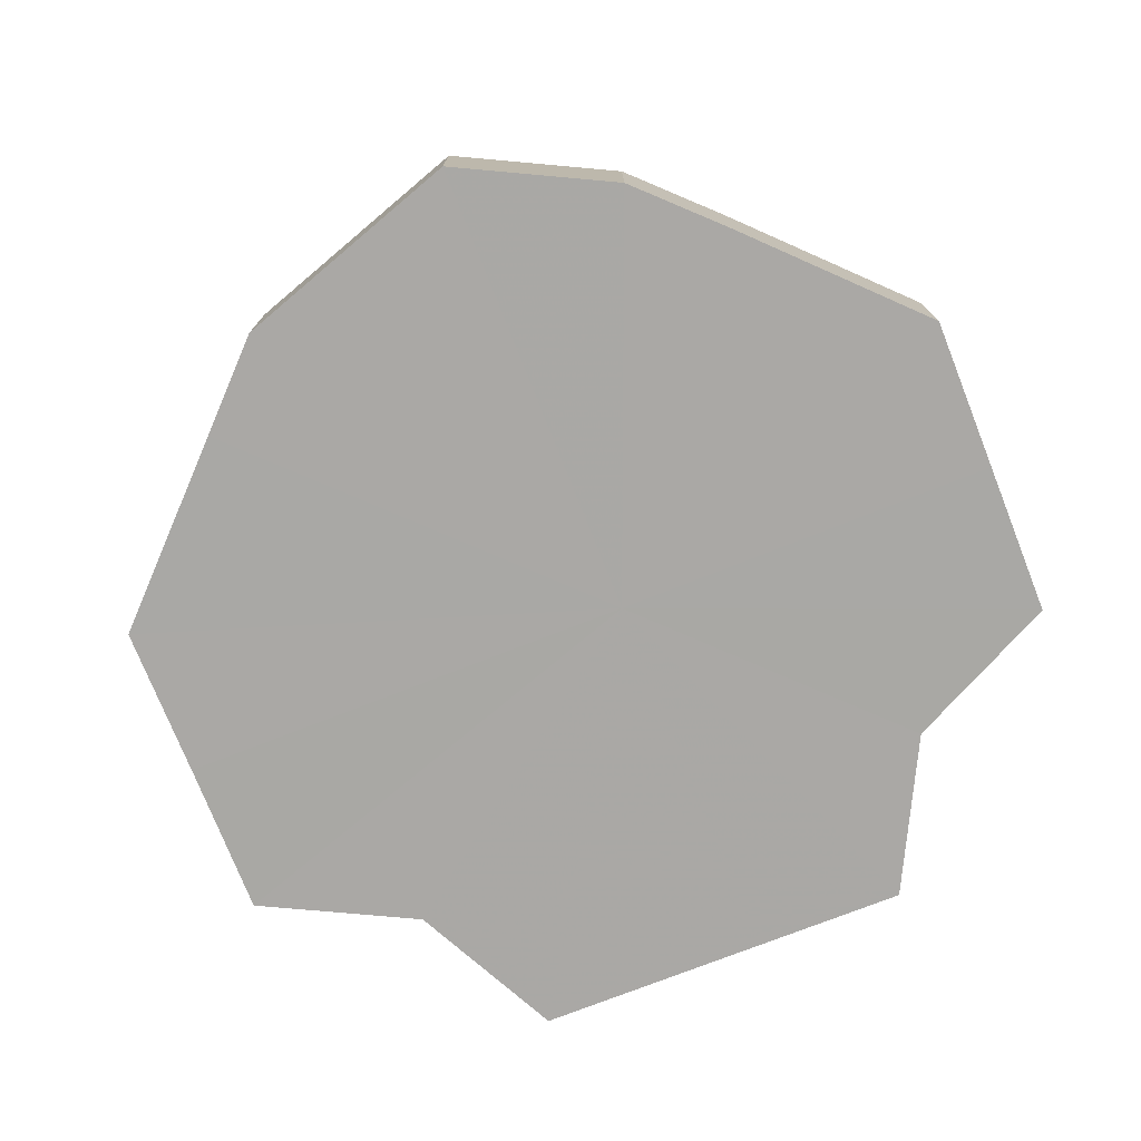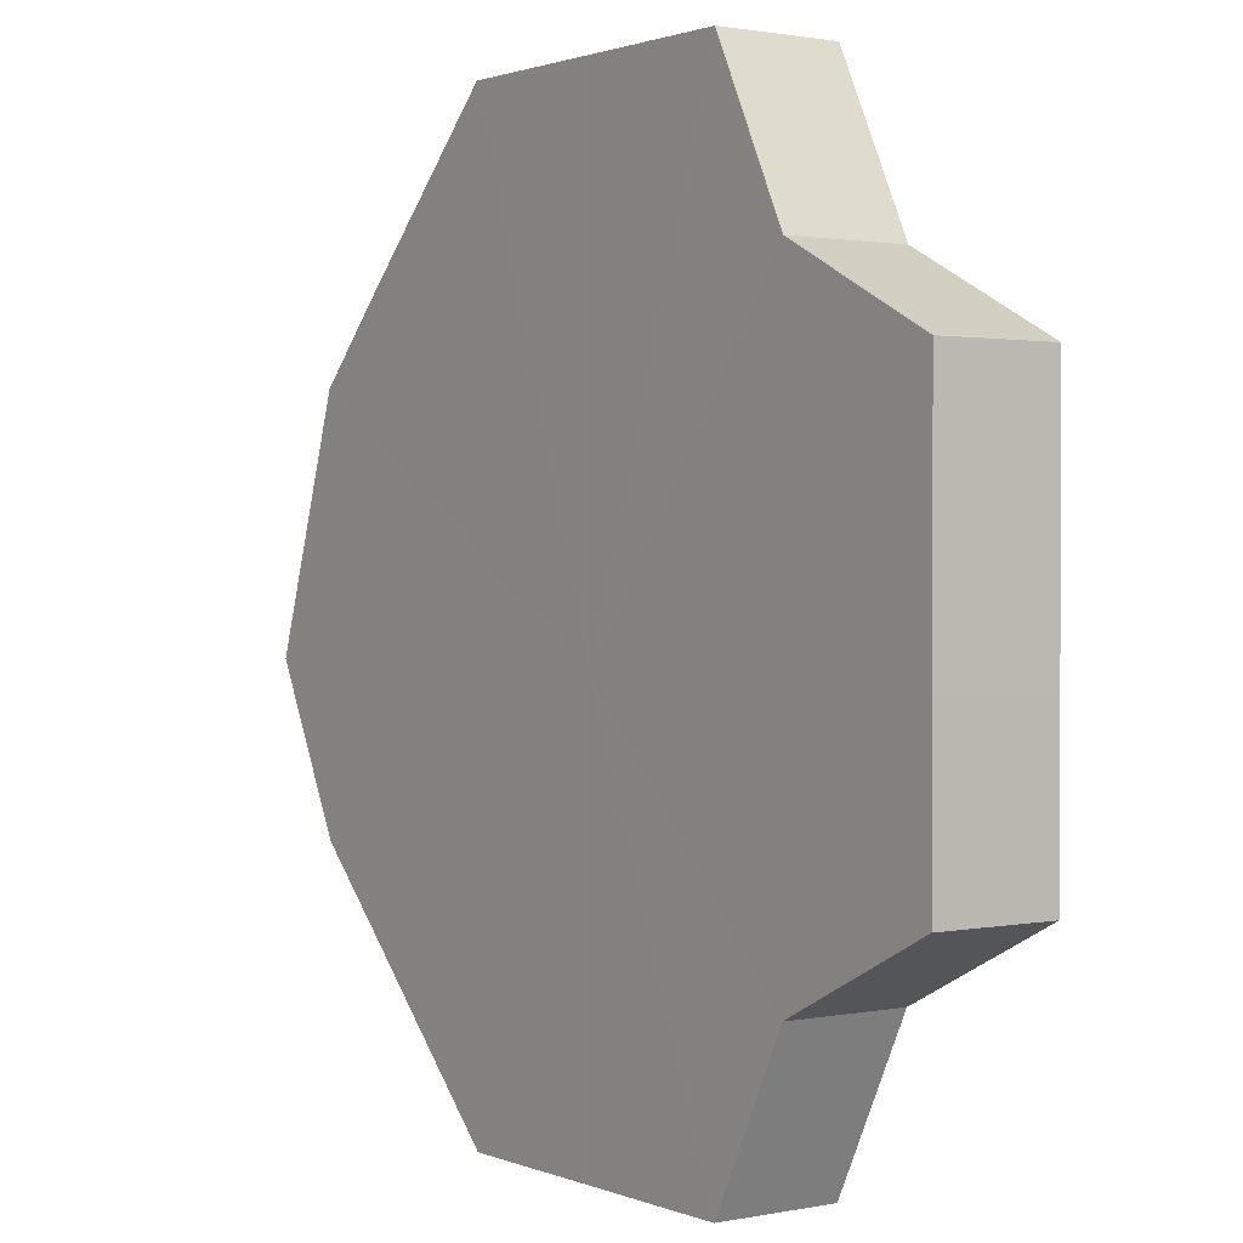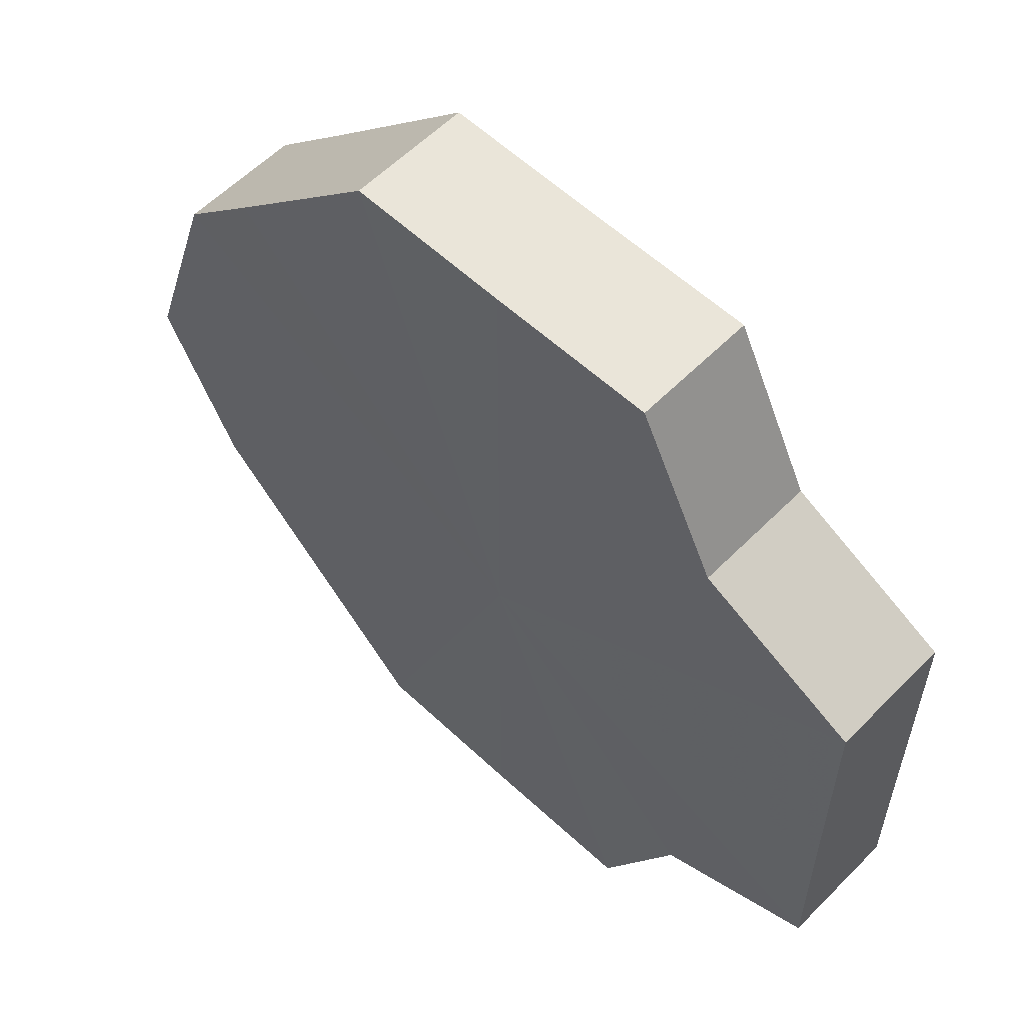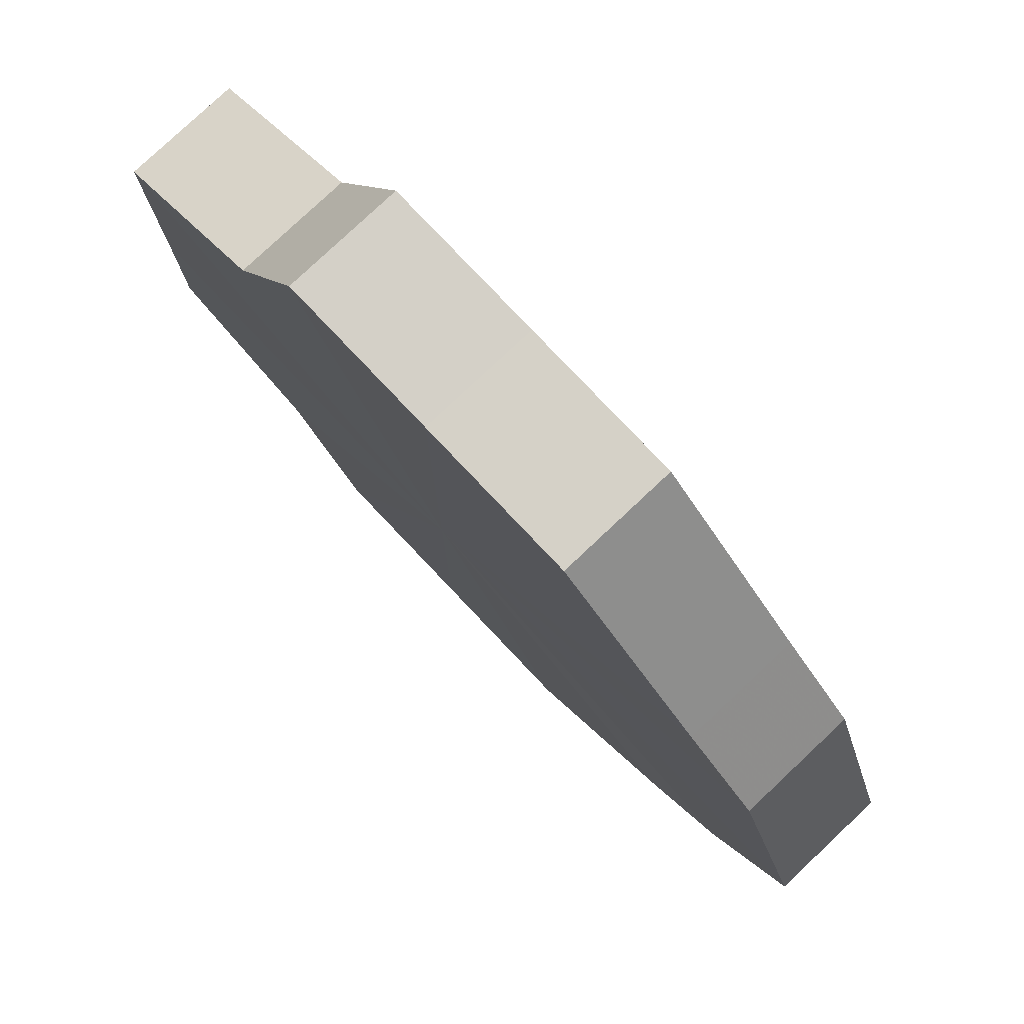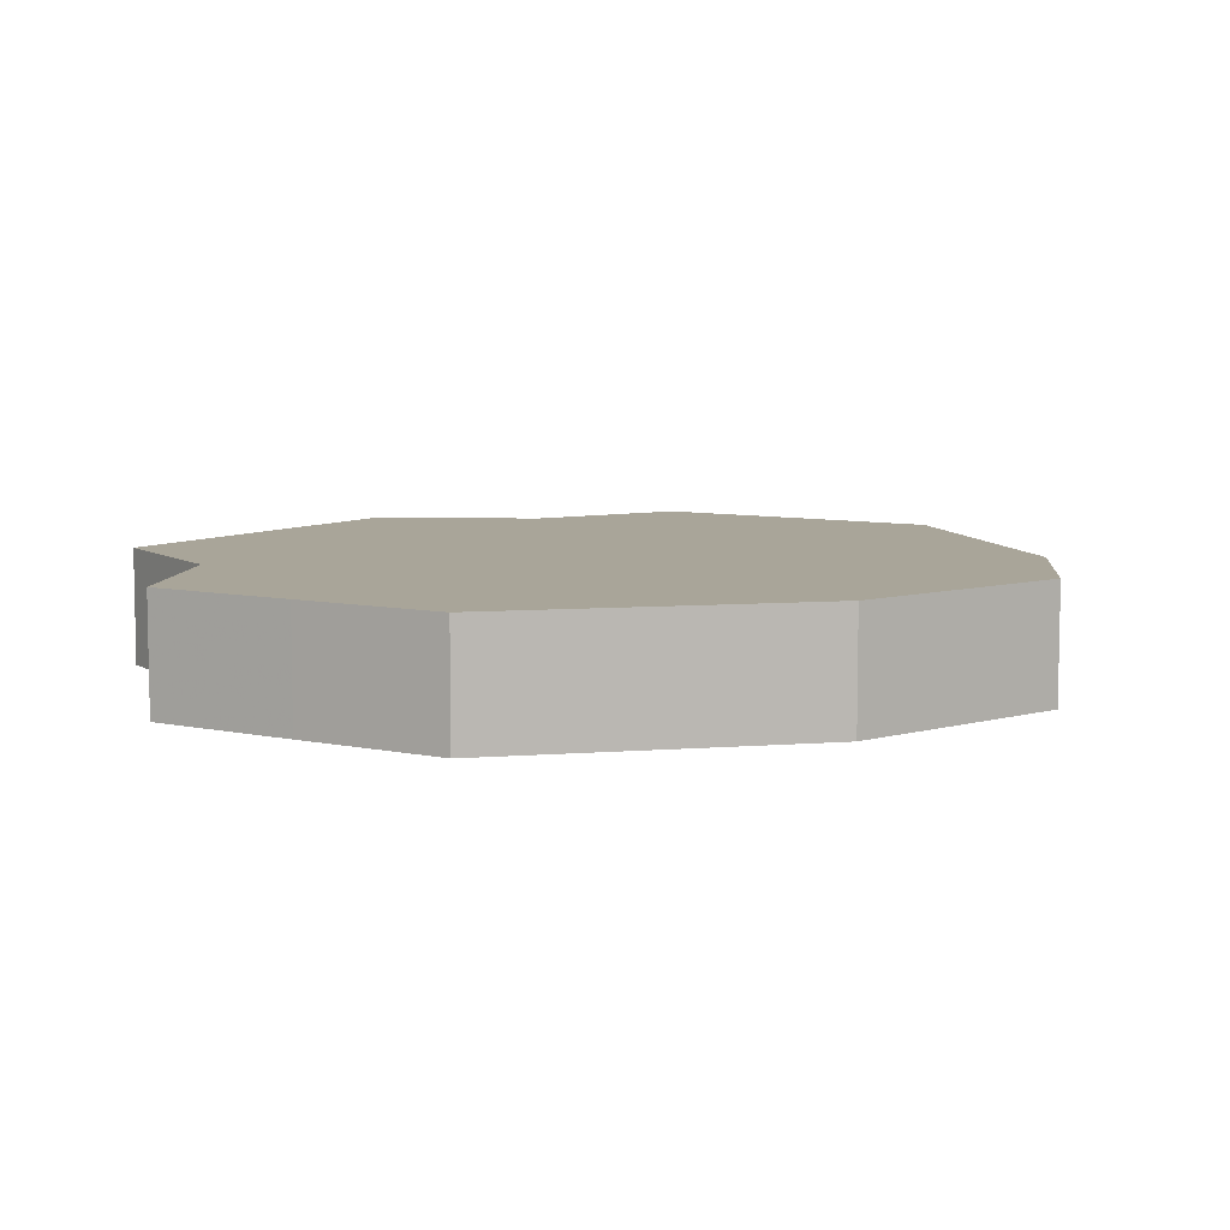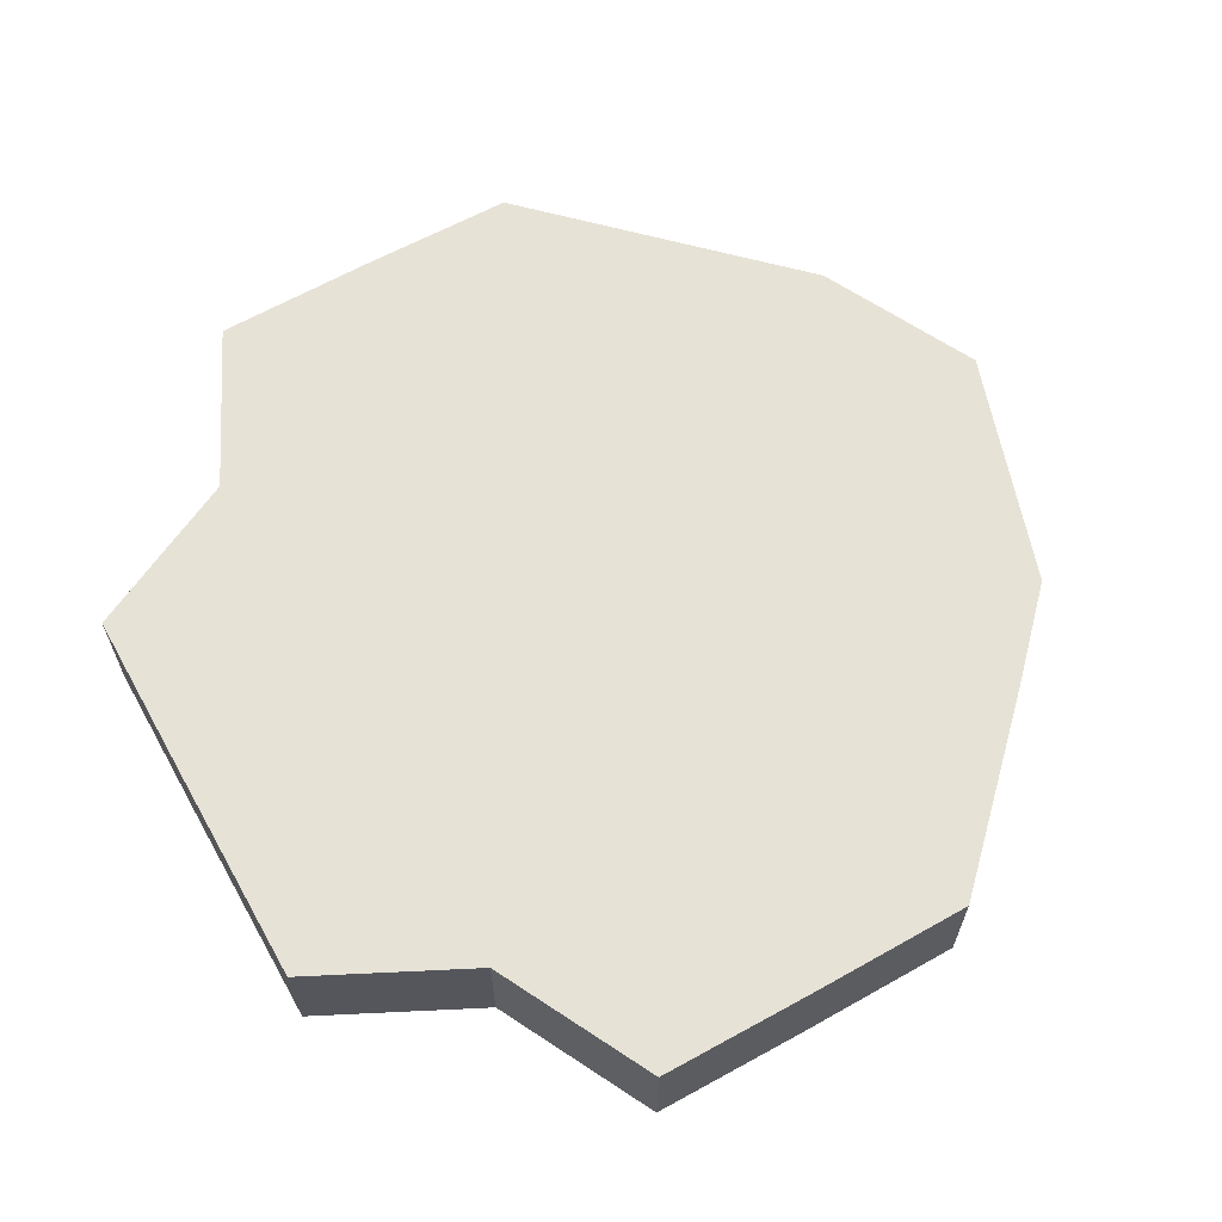
<metadata>
{"format":"obj","ext":"obj","renderer":"f3d","projection":"perspective","resolution":1024,"background":"white","views":[{"elev":-75.1,"azim":-68.4,"up":"+Z"},{"elev":1.3,"azim":54.4,"up":"+Y"},{"elev":58.3,"azim":43.9,"up":"+Y"},{"elev":79.8,"azim":-133.5,"up":"+Y"},{"elev":7.4,"azim":-147.8,"up":"+Z"},{"elev":63.7,"azim":150.6,"up":"+Z"}]}
</metadata>
<code>
o 21258
v 2226 1866 10.26
v 2226 1866 10.26
v 2226 1866 10.28
v 2226 1866 10.26
v 2226 1866 10.28
v 2226 1866 10.26
v 2226 1866 10.28
v 2226 1866 10.26
v 2226 1866 10.28
v 2226 1866 10.26
v 2226 1866 10.28
v 2226 1866 10.26
v 2226 1866 10.28
v 2226 1866 10.26
v 2226 1866 10.28
v 2226 1866 10.26
v 2226 1866 10.28
v 2226 1866 10.26
v 2226 1866 10.28
v 2226 1866 10.26
v 2226 1866 10.28
v 2226 1866 10.26
v 2226 1866 10.28
v 2226 1866 10.26
v 2226 1866 10.28
v 2226 1866 10.26
v 2226 1866 10.28
v 2226 1866 10.26
v 2226 1866 10.28
v 2226 1866 10.26
v 2226 1866 10.28
v 2226 1866 10.28
v 2226 1866 10.28
v 2226 1866 10.26
v 2226 1866 10.28
v 2226 1866 10.26
v 2226 1866 10.28
v 2226 1866 10.28
v 2226 1866 10.26
v 2226 1866 10.28
v 2226 1866 10.26
v 2226 1866 10.26
v 2226 1866 10.28
v 2226 1866 10.28
v 2226 1866 10.26
v 2226 1866 10.28
v 2226 1866 10.26
v 2226 1866 10.26
v 2226 1866 10.28
v 2226 1866 10.28
v 2226 1866 10.26
v 2226 1866 10.28
v 2226 1866 10.26
v 2226 1866 10.26
v 2226 1866 10.28
v 2226 1866 10.28
v 2226 1866 10.26
v 2226 1866 10.28
v 2226 1866 10.26
v 2226 1866 10.26
v 2226 1866 10.28
v 2226 1866 10.28
v 2226 1866 10.26
v 2226 1866 10.26
v 2226 1866 10.26
v 2226 1866 10.26
v 2226 1866 10.26
v 2226 1866 10.26
v 2226 1866 10.26
v 2226 1866 10.26
v 2226 1866 10.26
v 2226 1866 10.26
v 2226 1866 10.26
v 2226 1866 10.26
v 2226 1866 10.26
v 2226 1866 10.26
v 2226 1866 10.26
v 2226 1866 10.26
v 2226 1866 10.26
v 2226 1866 10.26
v 2226 1866 10.26
v 2226 1866 10.28
v 2226 1866 10.28
v 2226 1866 10.28
v 2226 1866 10.28
v 2226 1866 10.28
v 2226 1866 10.28
v 2226 1866 10.28
v 2226 1866 10.28
v 2226 1866 10.28
v 2226 1866 10.28
v 2226 1866 10.28
v 2226 1866 10.28
v 2226 1866 10.28
v 2226 1866 10.28
v 2226 1866 10.28
v 2226 1866 10.28
v 2226 1866 10.28
f 1 2 3
f 2 4 5
f 6 1 7
f 4 8 9
f 10 6 11
f 8 12 13
f 14 10 15
f 12 16 17
f 18 14 19
f 16 20 21
f 22 18 23
f 20 24 25
f 26 22 27
f 24 28 29
f 30 26 31
f 28 30 32
f 33 34 35
f 35 36 37
f 38 39 33
f 40 41 38
f 37 42 43
f 44 45 40
f 46 47 44
f 43 48 49
f 50 51 46
f 52 53 50
f 49 54 55
f 56 57 52
f 58 59 56
f 55 60 61
f 62 63 58
f 61 64 62
f 65 66 67
f 65 68 66
f 65 67 69
f 65 70 68
f 65 69 71
f 65 72 70
f 65 71 73
f 65 74 72
f 65 73 75
f 65 76 74
f 65 75 77
f 65 78 76
f 65 77 79
f 65 80 78
f 65 79 81
f 65 81 80
f 82 83 84
f 82 85 83
f 82 84 86
f 82 87 85
f 82 86 88
f 82 89 87
f 82 88 90
f 82 91 89
f 82 90 92
f 82 93 91
f 82 92 94
f 82 95 93
f 82 94 96
f 82 97 95
f 82 96 98
f 82 98 97

</code>
